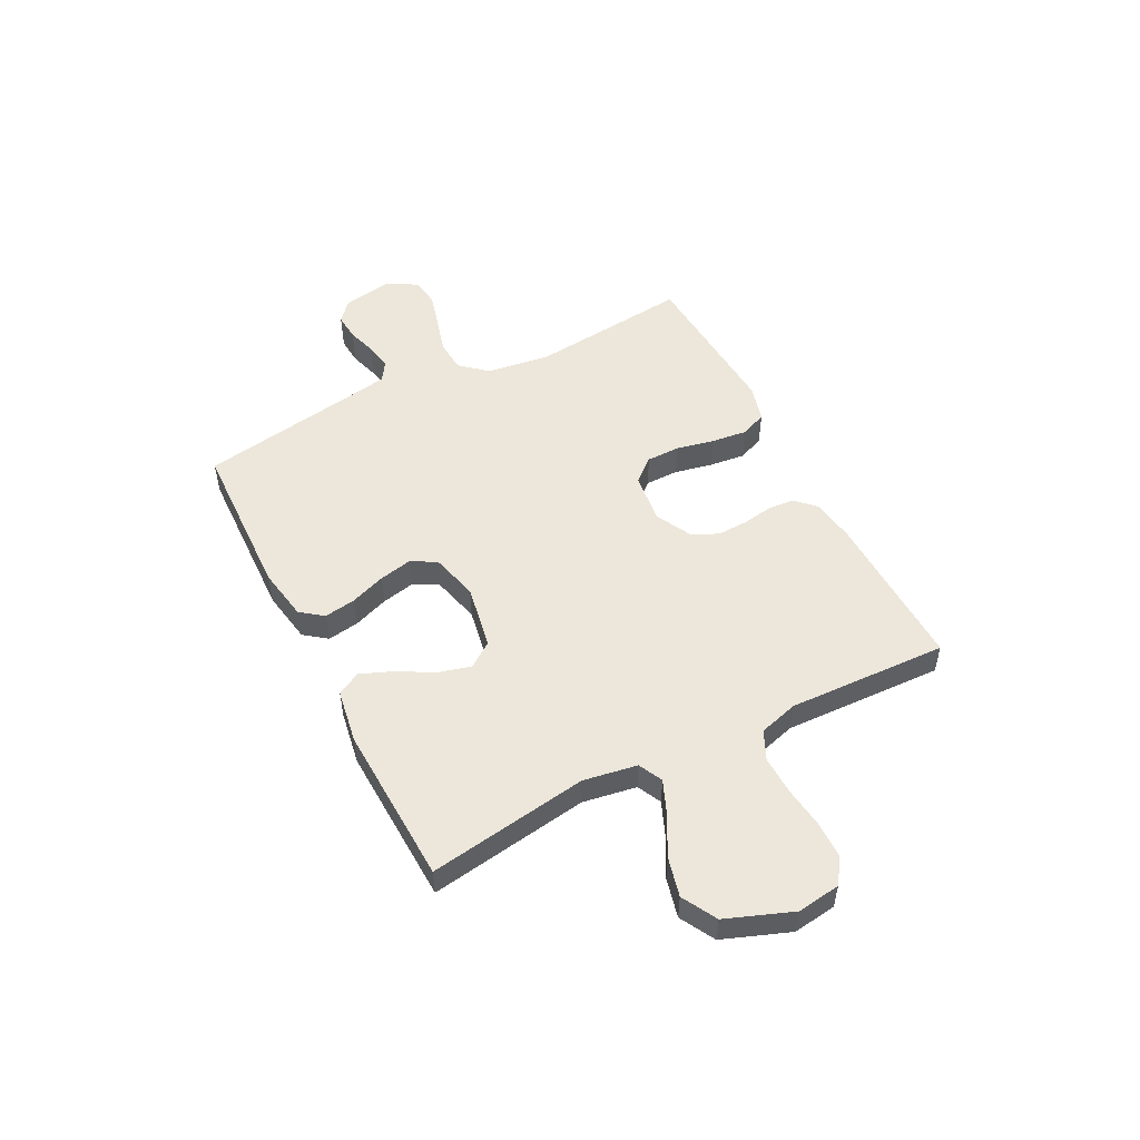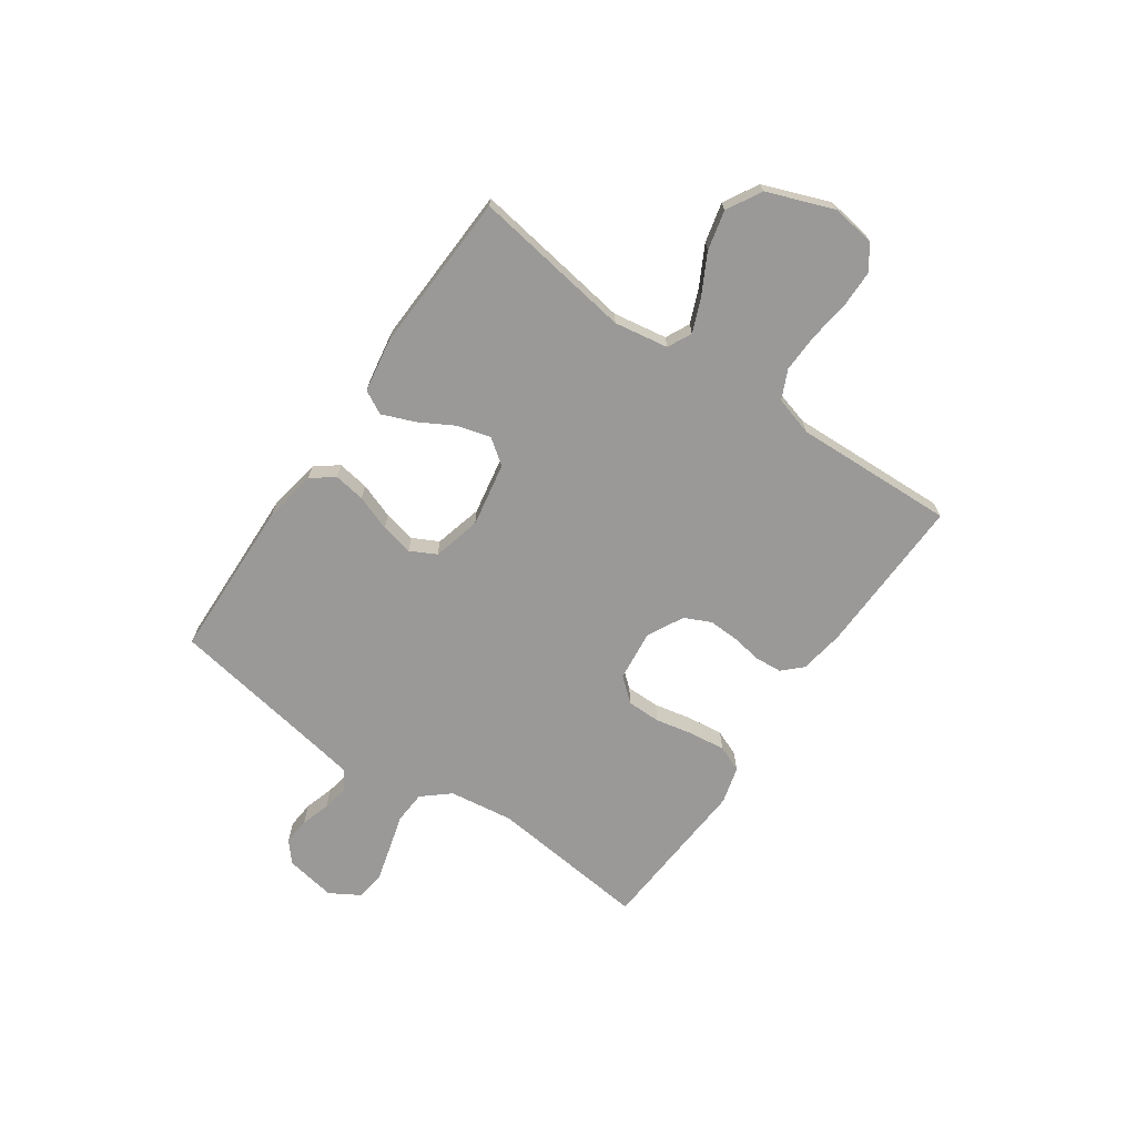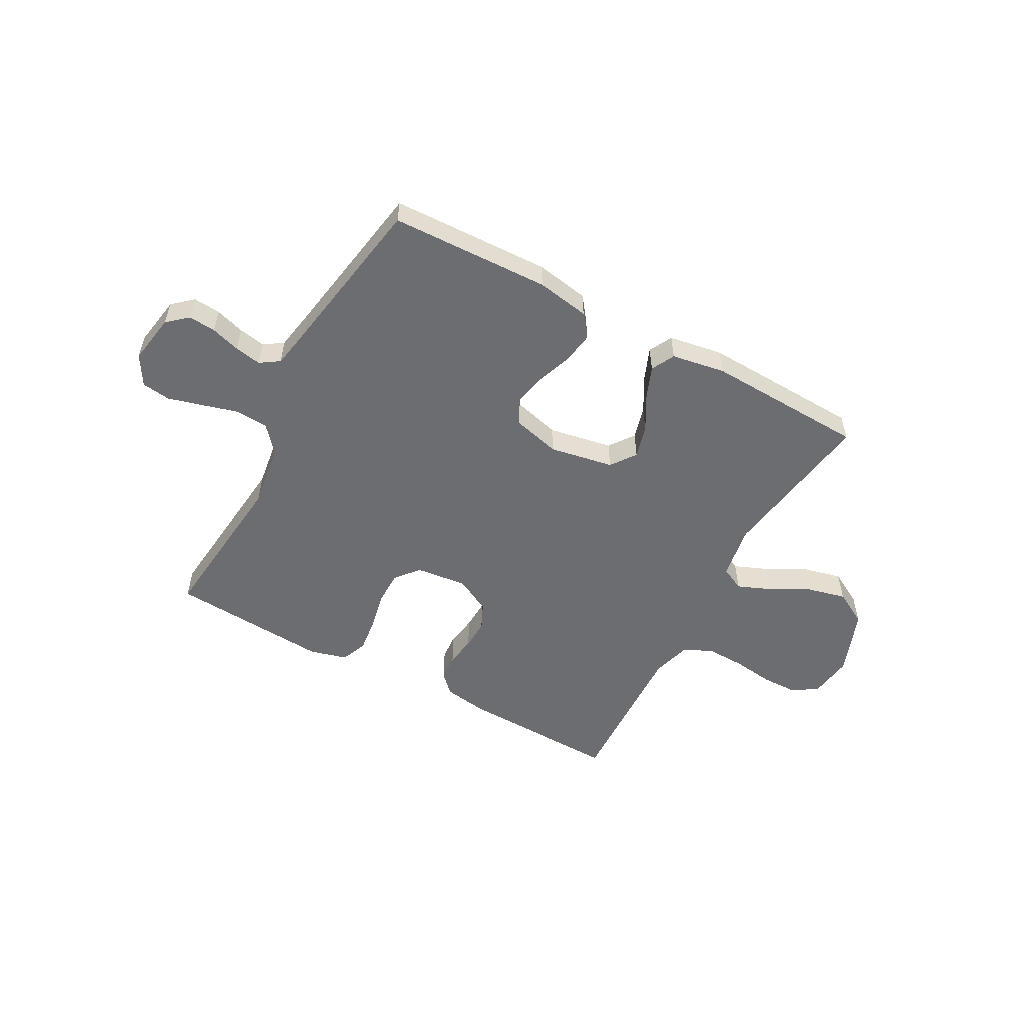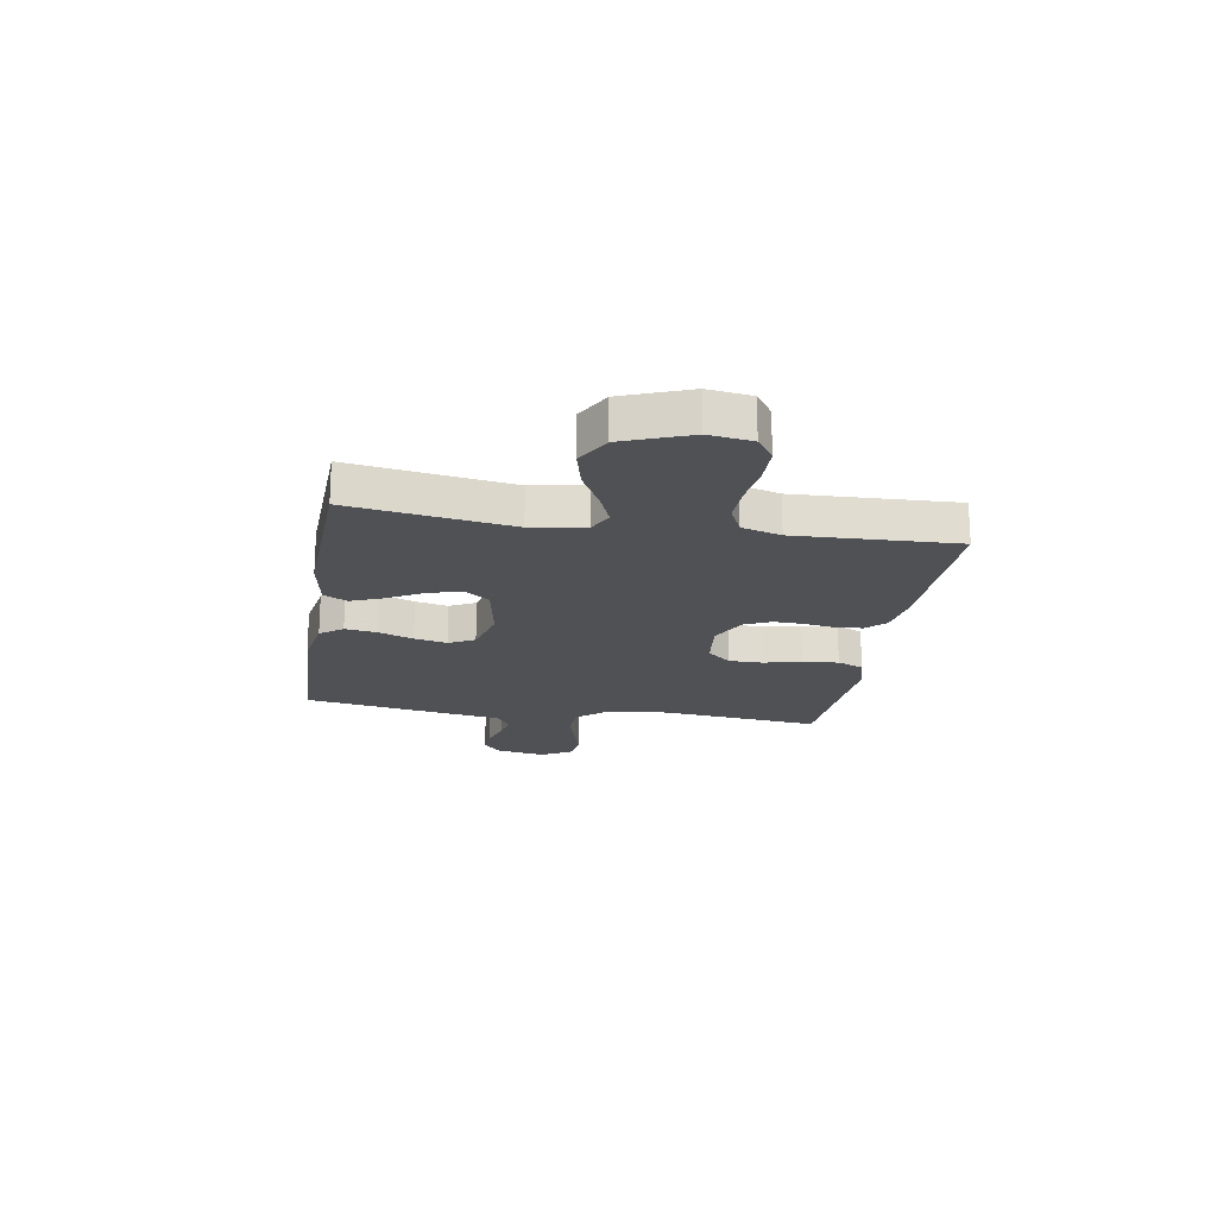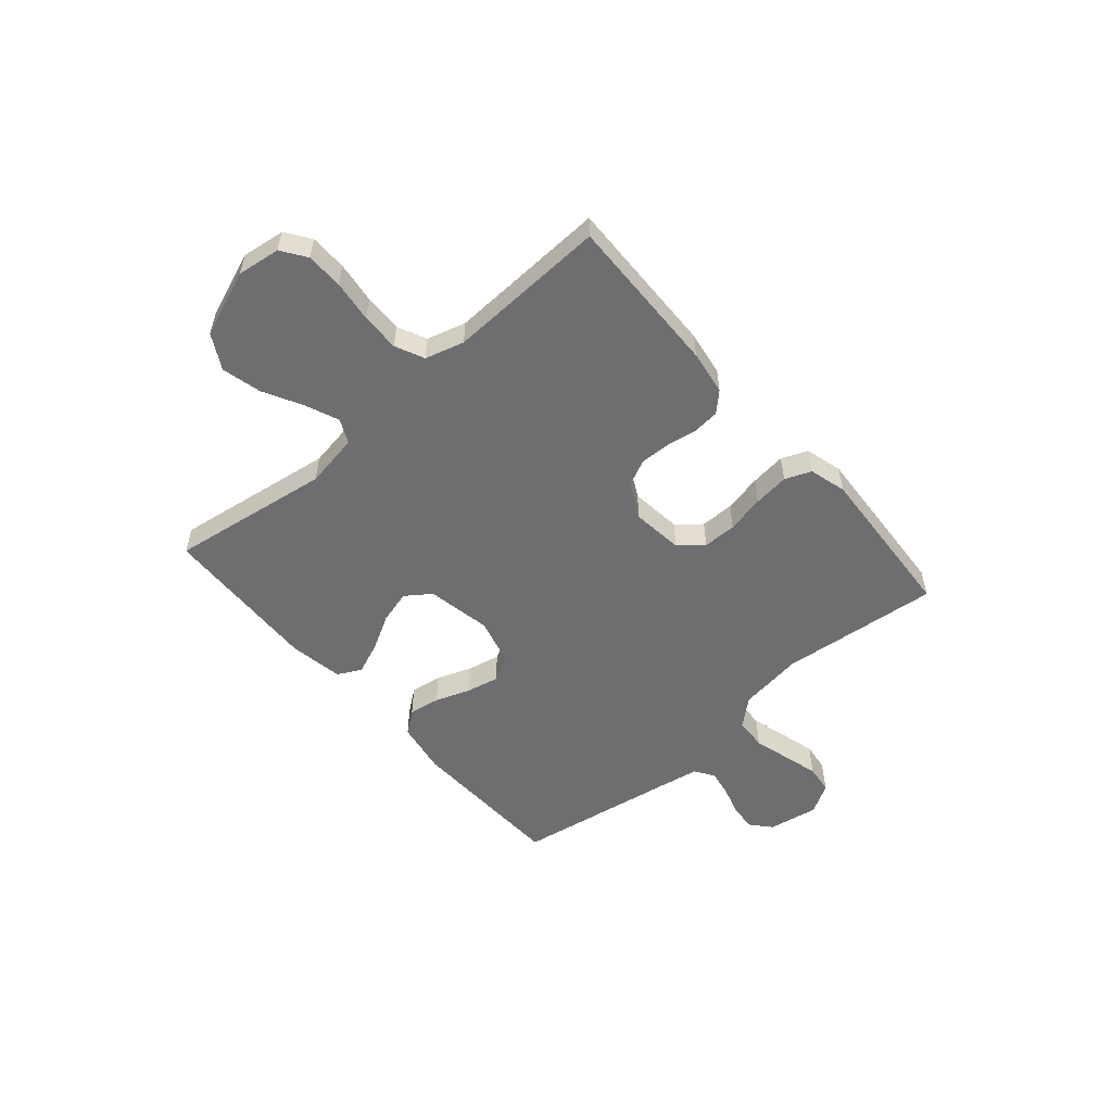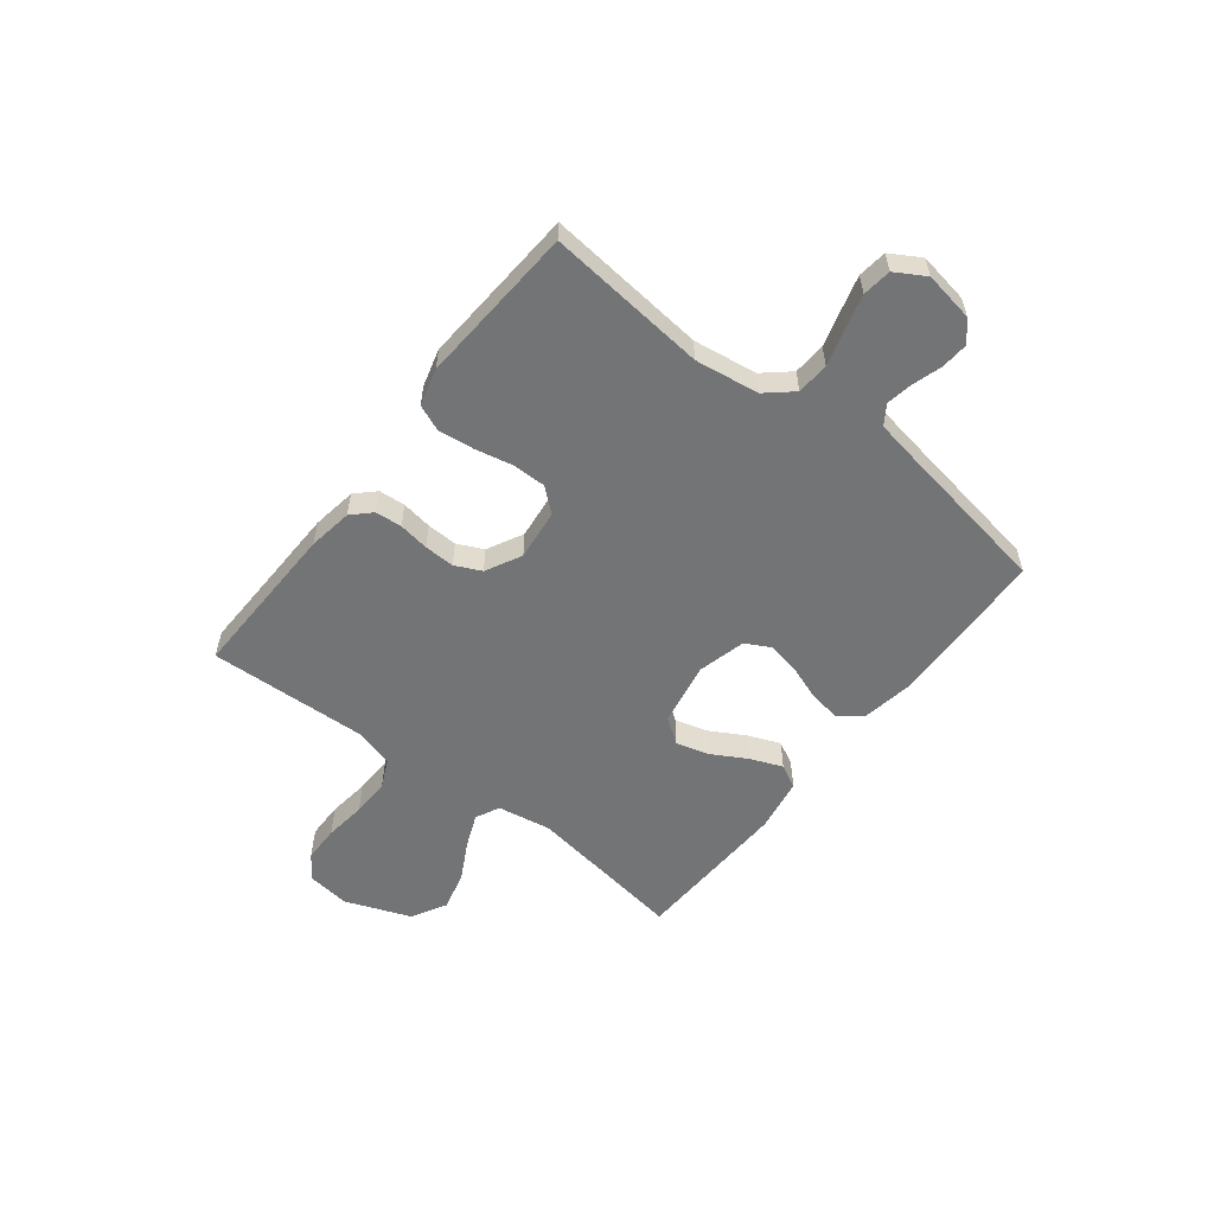
<metadata>
{"format":"obj","ext":"obj","renderer":"f3d","projection":"perspective","resolution":1024,"background":"white","views":[{"elev":51.7,"azim":-117.2,"up":"+Y"},{"elev":-69.1,"azim":-124.8,"up":"+Y"},{"elev":-54.0,"azim":151.4,"up":"+Y"},{"elev":-19.7,"azim":-99.4,"up":"+Y"},{"elev":-54.4,"azim":-49.1,"up":"+Y"},{"elev":-56.1,"azim":52.2,"up":"+Y"}]}
</metadata>
<code>
v 0.5 0.07 -0.5
v 0.2 0.07 -0.51
v 0.101 0.07 -0.493
v 0.069 0.07 -0.451
v 0.078 0.07 -0.392
v 0.102 0.07 -0.326
v 0.115 0.07 -0.265
v 0.09 0.07 -0.217
v 0 0.07 -0.194
v -0.12 0.07 -0.216
v -0.154 0.07 -0.263
v -0.137 0.07 -0.325
v -0.1 0.07 -0.391
v -0.076 0.07 -0.451
v -0.099 0.07 -0.495
v -0.2 0.07 -0.512
v -0.5 0.07 -0.5
v -0.455 0.07 -0.2
v -0.472 0.07 -0.099
v -0.517 0.07 -0.077
v -0.58 0.07 -0.103
v -0.653 0.07 -0.142
v -0.727 0.07 -0.16
v -0.792 0.07 -0.124
v -0.839 0.07 0
v -0.828 0.07 0.081
v -0.782 0.07 0.113
v -0.713 0.07 0.114
v -0.635 0.07 0.104
v -0.563 0.07 0.102
v -0.509 0.07 0.127
v -0.488 0.07 0.2
v -0.5 0.07 0.5
v -0.2 0.07 0.492
v -0.117 0.07 0.479
v -0.083 0.07 0.444
v -0.079 0.07 0.394
v -0.088 0.07 0.337
v -0.09 0.07 0.28
v -0.067 0.07 0.231
v 0 0.07 0.196
v 0.096 0.07 0.207
v 0.133 0.07 0.251
v 0.133 0.07 0.314
v 0.118 0.07 0.385
v 0.11 0.07 0.452
v 0.13 0.07 0.501
v 0.2 0.07 0.52
v 0.5 0.07 0.5
v 0.469 0.07 0.2
v 0.486 0.07 0.08
v 0.529 0.07 0.03
v 0.59 0.07 0.026
v 0.657 0.07 0.045
v 0.723 0.07 0.063
v 0.777 0.07 0.056
v 0.81 0.07 0
v 0.794 0.07 -0.094
v 0.756 0.07 -0.127
v 0.705 0.07 -0.123
v 0.65 0.07 -0.106
v 0.6 0.07 -0.097
v 0.564 0.07 -0.121
v 0.55 0.07 -0.2
v 0.5 0 -0.5
v 0.2 0 -0.51
v 0.101 0 -0.493
v 0.069 0 -0.451
v 0.078 0 -0.392
v 0.102 0 -0.326
v 0.115 0 -0.265
v 0.09 0 -0.217
v 0 0 -0.194
v -0.12 0 -0.216
v -0.154 0 -0.263
v -0.137 0 -0.325
v -0.1 0 -0.391
v -0.076 0 -0.451
v -0.099 0 -0.495
v -0.2 0 -0.512
v -0.5 0 -0.5
v -0.455 0 -0.2
v -0.472 0 -0.099
v -0.517 0 -0.077
v -0.58 0 -0.103
v -0.653 0 -0.142
v -0.727 0 -0.16
v -0.792 0 -0.124
v -0.839 0 0
v -0.828 0 0.081
v -0.782 0 0.113
v -0.713 0 0.114
v -0.635 0 0.104
v -0.563 0 0.102
v -0.509 0 0.127
v -0.488 0 0.2
v -0.5 0 0.5
v -0.2 0 0.492
v -0.117 0 0.479
v -0.083 0 0.444
v -0.079 0 0.394
v -0.088 0 0.337
v -0.09 0 0.28
v -0.067 0 0.231
v 0 0 0.196
v 0.096 0 0.207
v 0.133 0 0.251
v 0.133 0 0.314
v 0.118 0 0.385
v 0.11 0 0.452
v 0.13 0 0.501
v 0.2 0 0.52
v 0.5 0 0.5
v 0.469 0 0.2
v 0.486 0 0.08
v 0.529 0 0.03
v 0.59 0 0.026
v 0.657 0 0.045
v 0.723 0 0.063
v 0.777 0 0.056
v 0.81 0 0
v 0.794 0 -0.094
v 0.756 0 -0.127
v 0.705 0 -0.123
v 0.65 0 -0.106
v 0.6 0 -0.097
v 0.564 0 -0.121
v 0.55 0 -0.2
f 59 60 61
f 58 59 61
f 57 58 61
f 56 57 61
f 55 56 61
f 54 55 61
f 53 54 61
f 52 53 61 62
f 51 52 62 63
f 48 49 50
f 47 48 50
f 46 47 50
f 45 46 50
f 44 45 50
f 43 44 50 51
f 51 63 64
f 43 51 64
f 42 43 64
f 36 37 38
f 35 36 38
f 34 35 38
f 33 34 38
f 32 33 38
f 31 32 38 39
f 30 31 39 40
f 27 28 29
f 26 27 29
f 25 26 29
f 24 25 29
f 23 24 29
f 22 23 29
f 21 22 29
f 20 21 29 30
f 30 40 41
f 20 30 41
f 19 20 41
f 16 17 18
f 15 16 18
f 14 15 18
f 13 14 18
f 12 13 18
f 11 12 18 19
f 4 5 6
f 3 4 6
f 2 3 6
f 1 2 6
f 64 1 6
f 64 6 7
f 42 64 7 8
f 19 41 42
f 11 19 42
f 10 11 42
f 9 10 42
f 8 9 42
f 125 124 123
f 125 123 122
f 125 122 121
f 125 121 120
f 125 120 119
f 125 119 118
f 125 118 117
f 126 125 117 116
f 127 126 116 115
f 114 113 112
f 114 112 111
f 114 111 110
f 114 110 109
f 114 109 108
f 115 114 108 107
f 128 127 115
f 128 115 107
f 128 107 106
f 102 101 100
f 102 100 99
f 102 99 98
f 102 98 97
f 102 97 96
f 103 102 96 95
f 104 103 95 94
f 93 92 91
f 93 91 90
f 93 90 89
f 93 89 88
f 93 88 87
f 93 87 86
f 93 86 85
f 94 93 85 84
f 105 104 94
f 105 94 84
f 105 84 83
f 82 81 80
f 82 80 79
f 82 79 78
f 82 78 77
f 82 77 76
f 83 82 76 75
f 70 69 68
f 70 68 67
f 70 67 66
f 70 66 65
f 70 65 128
f 71 70 128
f 72 71 128 106
f 106 105 83
f 106 83 75
f 106 75 74
f 106 74 73
f 106 73 72
f 1 65 66 2
f 2 66 67 3
f 3 67 68 4
f 4 68 69 5
f 5 69 70 6
f 6 70 71 7
f 7 71 72 8
f 8 72 73 9
f 9 73 74 10
f 10 74 75 11
f 11 75 76 12
f 12 76 77 13
f 13 77 78 14
f 14 78 79 15
f 15 79 80 16
f 16 80 81 17
f 17 81 82 18
f 18 82 83 19
f 19 83 84 20
f 20 84 85 21
f 21 85 86 22
f 22 86 87 23
f 23 87 88 24
f 24 88 89 25
f 25 89 90 26
f 26 90 91 27
f 27 91 92 28
f 28 92 93 29
f 29 93 94 30
f 30 94 95 31
f 31 95 96 32
f 32 96 97 33
f 33 97 98 34
f 34 98 99 35
f 35 99 100 36
f 36 100 101 37
f 37 101 102 38
f 38 102 103 39
f 39 103 104 40
f 40 104 105 41
f 41 105 106 42
f 42 106 107 43
f 43 107 108 44
f 44 108 109 45
f 45 109 110 46
f 46 110 111 47
f 47 111 112 48
f 48 112 113 49
f 49 113 114 50
f 50 114 115 51
f 51 115 116 52
f 52 116 117 53
f 53 117 118 54
f 54 118 119 55
f 55 119 120 56
f 56 120 121 57
f 57 121 122 58
f 58 122 123 59
f 59 123 124 60
f 60 124 125 61
f 61 125 126 62
f 62 126 127 63
f 63 127 128 64
f 64 128 65 1

</code>
